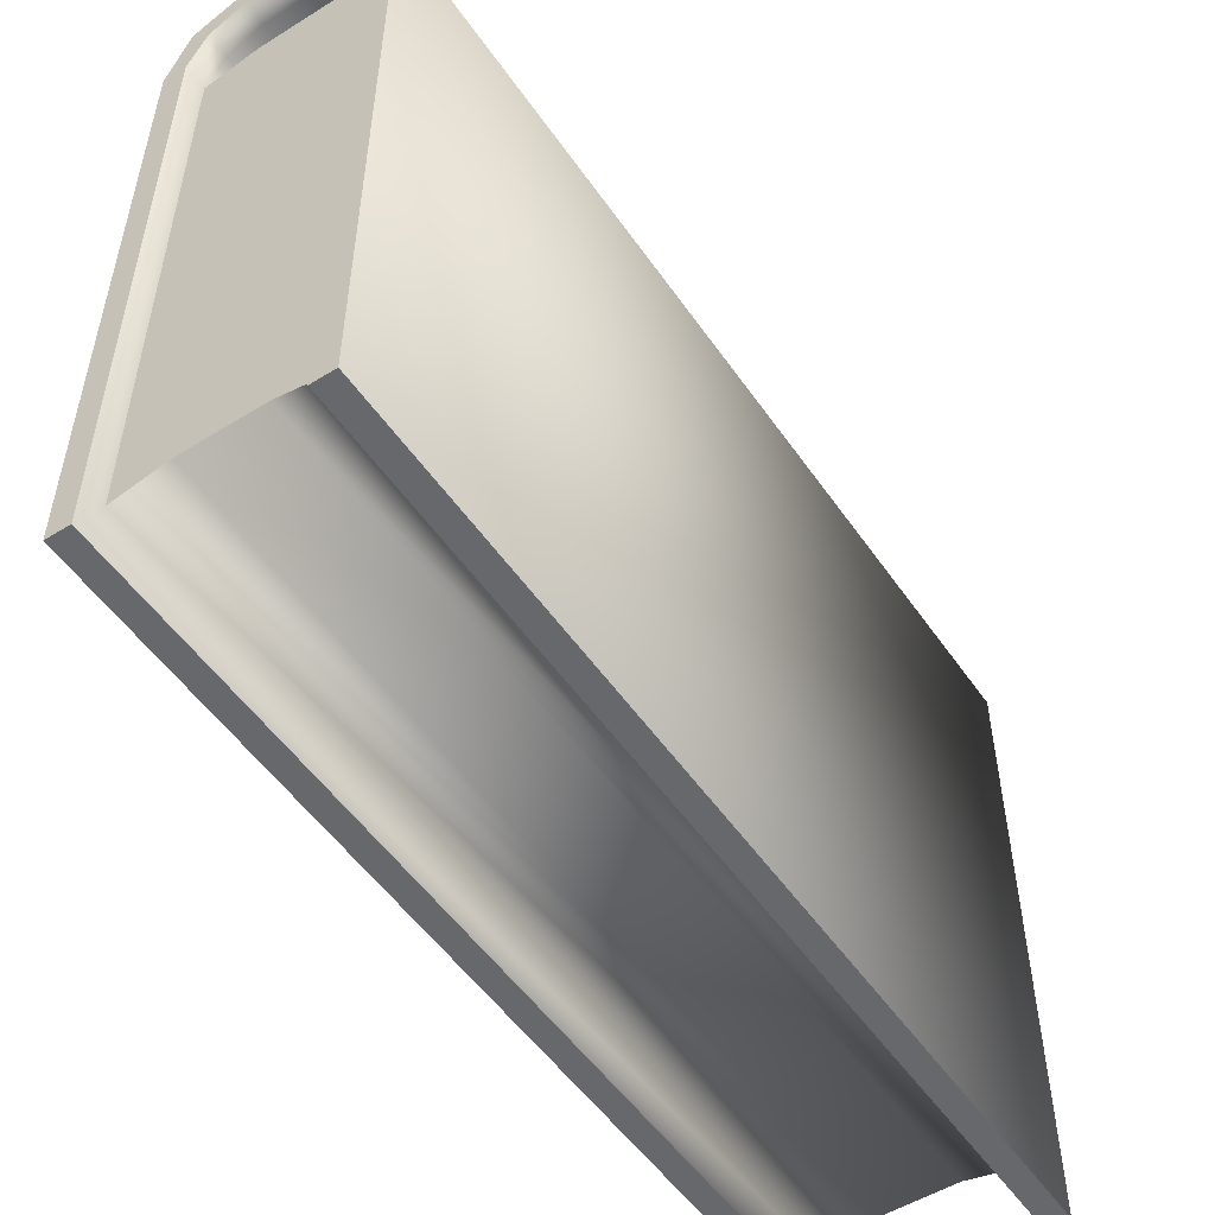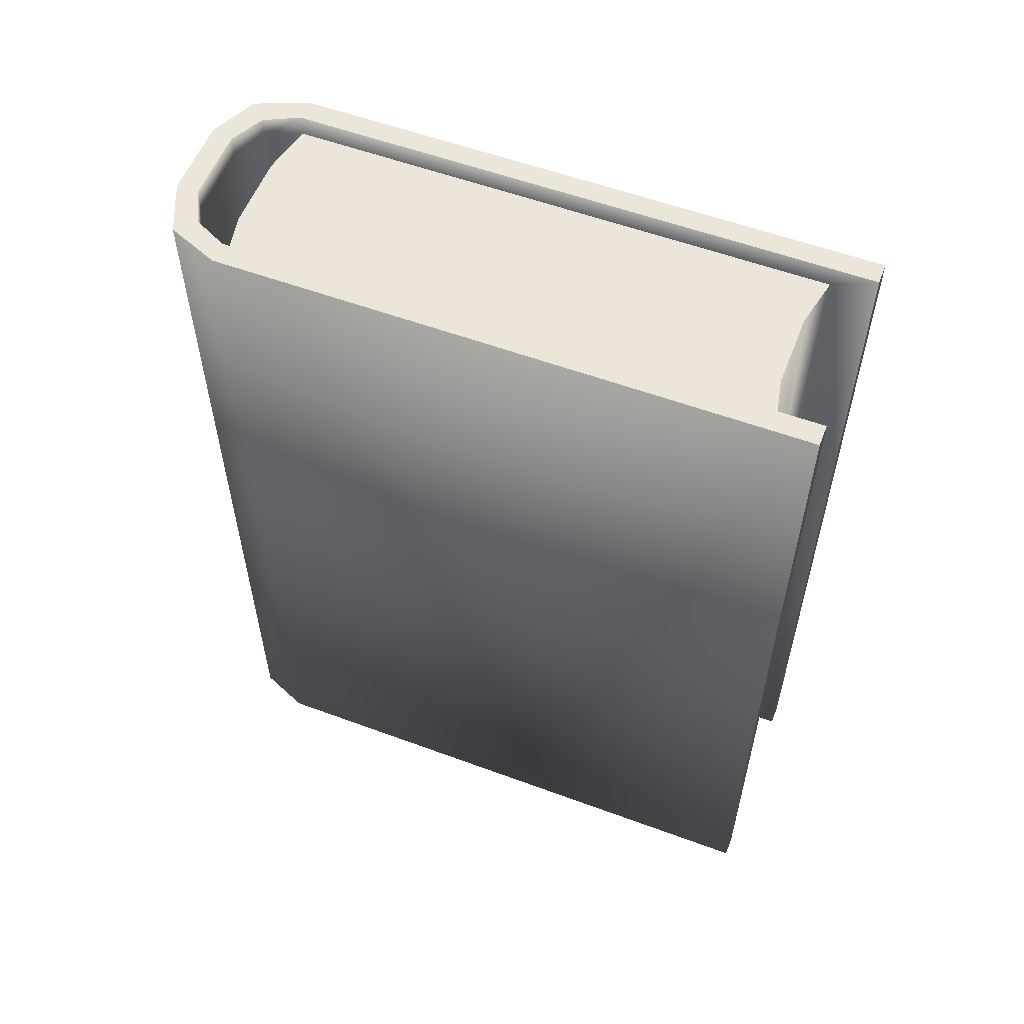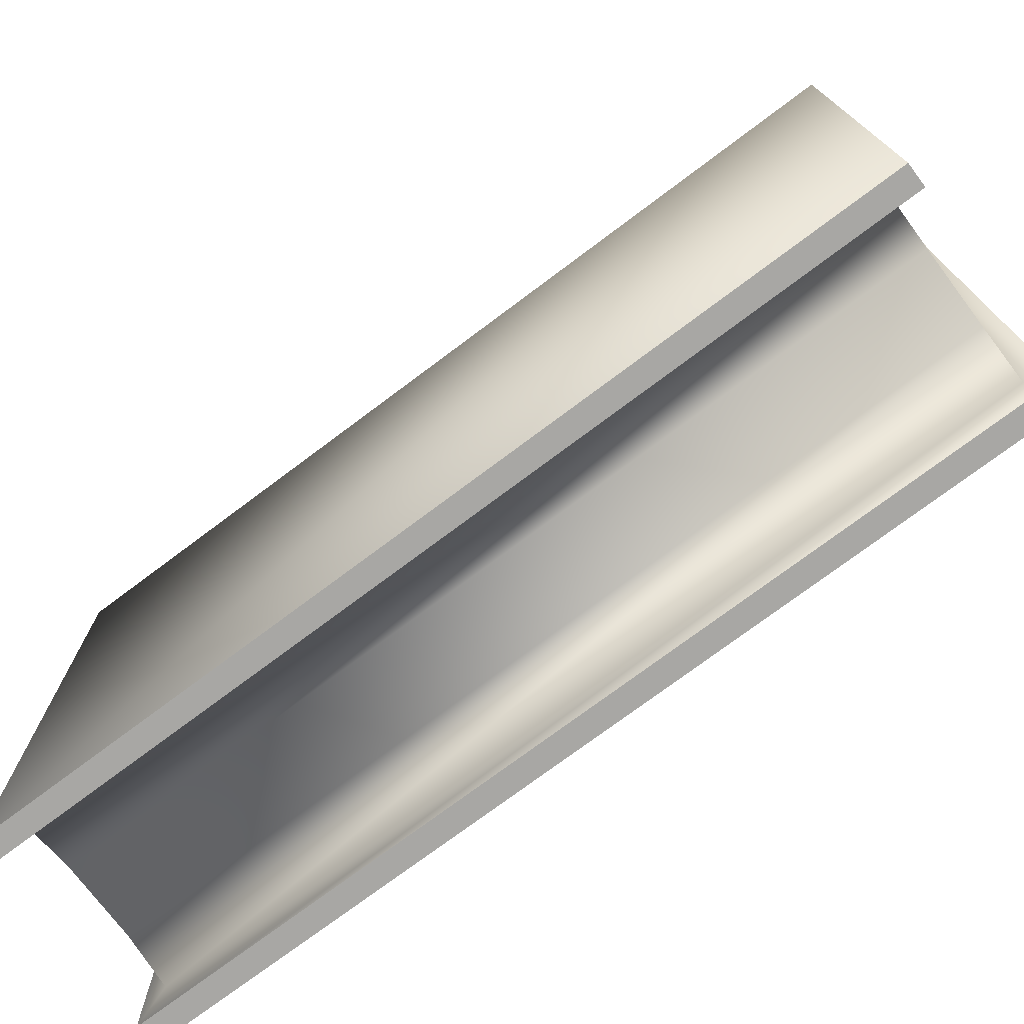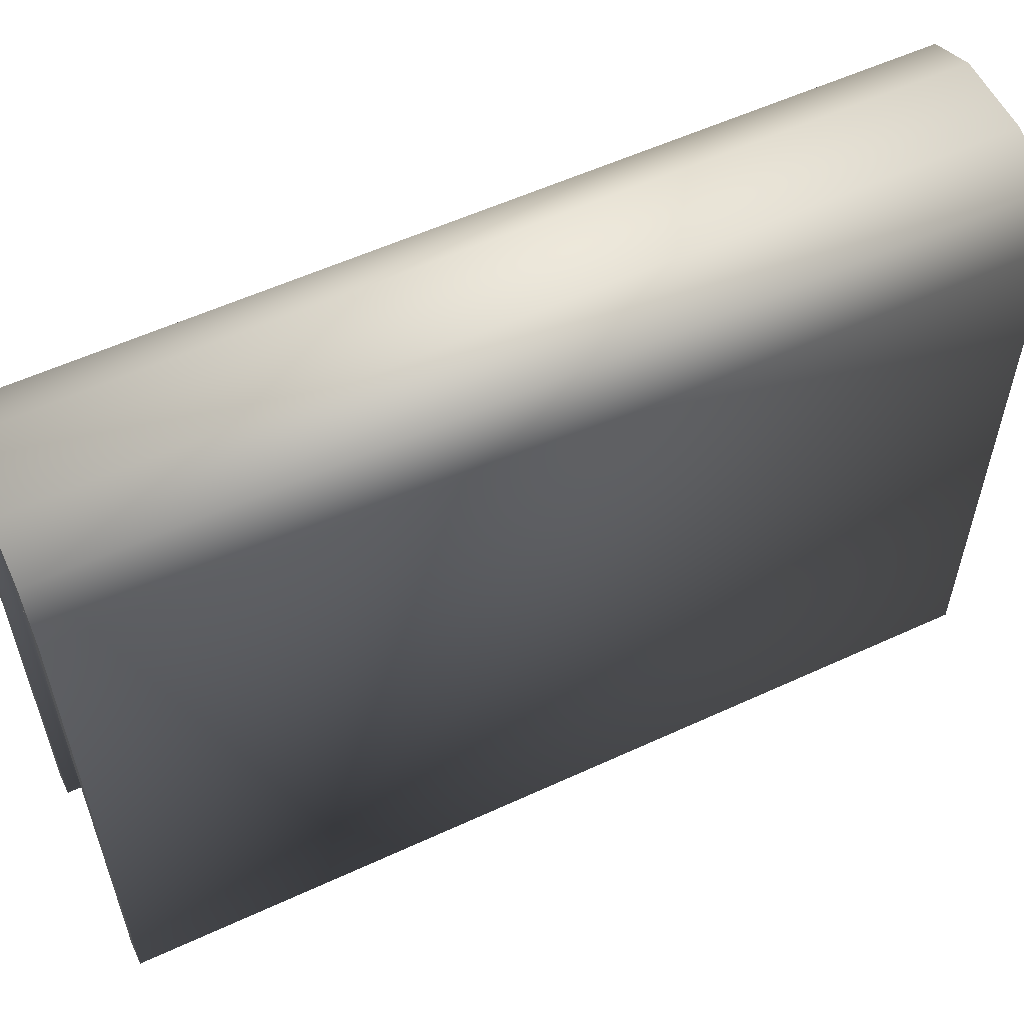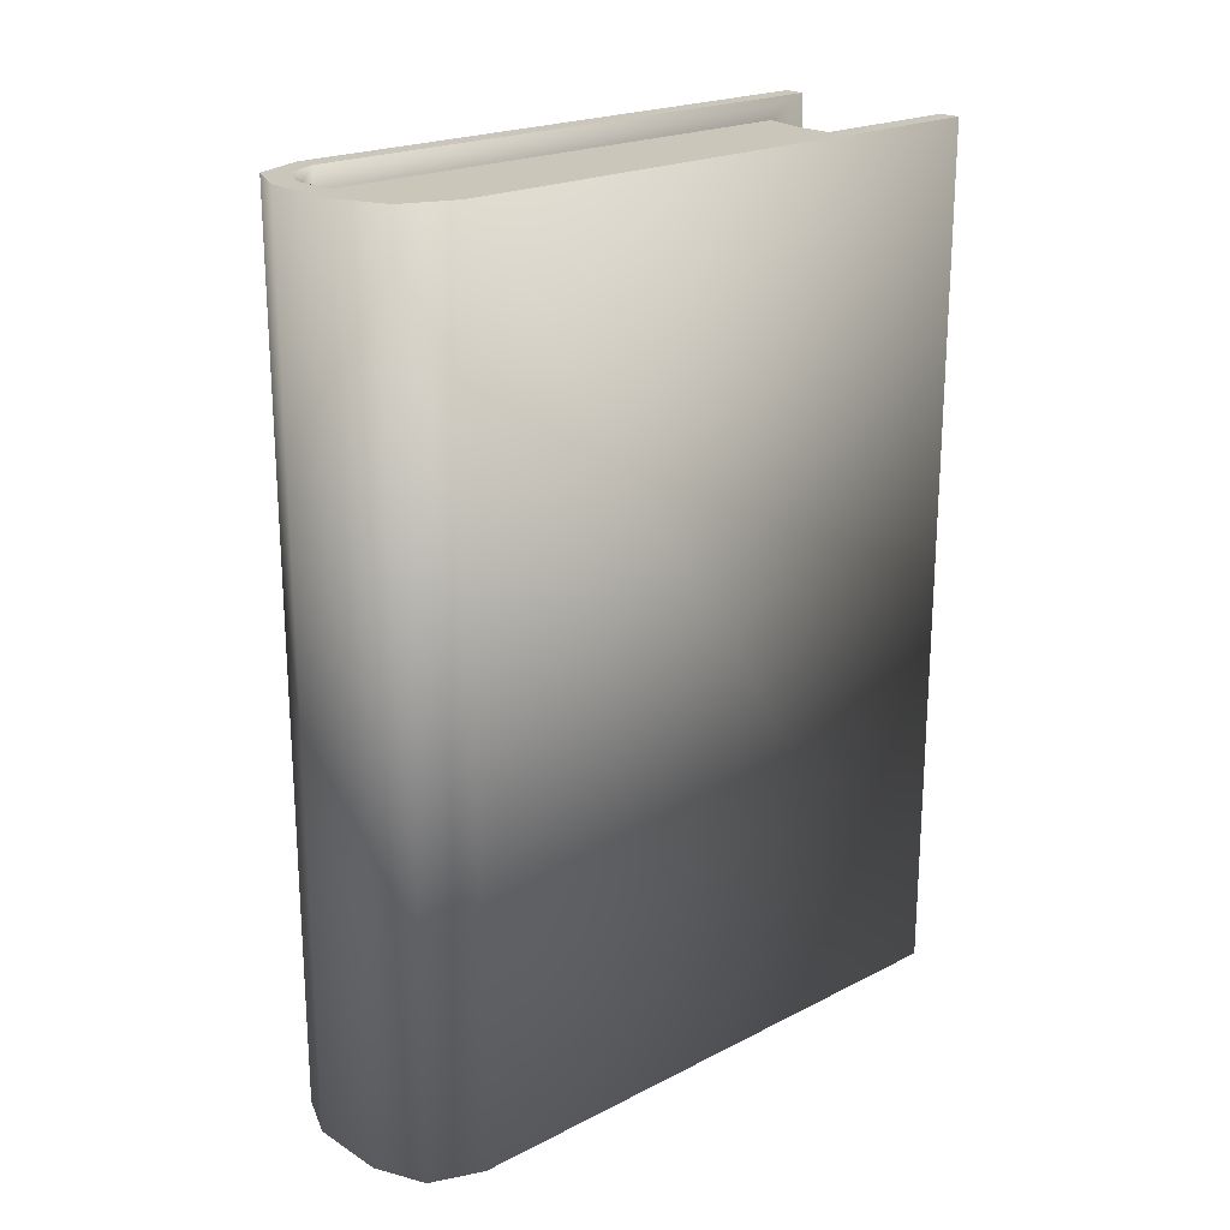
<metadata>
{"format":"obj","ext":"obj","renderer":"f3d","projection":"perspective","resolution":1024,"background":"white","views":[{"elev":-52.4,"azim":-146.2,"up":"+Z"},{"elev":56.5,"azim":111.1,"up":"+Y"},{"elev":-74.6,"azim":126.9,"up":"+Z"},{"elev":56.6,"azim":64.3,"up":"+Z"},{"elev":21.2,"azim":47.7,"up":"+Y"}]}
</metadata>
<code>
o Cube.003_Cube.007
v -0.0375 -0 -0.1125
v -0.0375 0.3 -0.1125
v 0.0375 -0 -0.1125
v 0.0375 0.3 -0.1125
v -0.01413 0 0.1125
v -0.0375 -0 0.08775
v -0.03025 -0 0.1053
v -0.0375 0.3 0.08775
v -0.01413 0.3 0.1125
v -0.03025 0.3 0.1053
v 0.0375 -0 0.08775
v 0.01275 -0 0.1125
v 0.03025 -0 0.1053
v 0.01275 0.3 0.1125
v 0.0375 0.3 0.08775
v 0.03025 0.3 0.1053
v -0.03 0.3 -0.1125
v -0.03 -0 -0.1125
v 0.03 -0 -0.1125
v 0.03 0.3 -0.1125
v -0.02425 -0 0.09925
v -0.01275 -0 0.105
v -0.01275 0.3 0.105
v -0.02425 0.3 0.09925
v -0.03 -0 0.08775
v -0.03 0.3 0.08775
v 0.02425 0.3 0.09925
v 0.01275 0.3 0.105
v 0.01275 -0 0.105
v 0.02425 -0 0.09925
v 0.03 0.3 0.08775
v 0.03 -0 0.08775
v -0.03 0.2925 -0.0975
v -0.03 0.0075 -0.0975
v 0.03 0.0075 -0.0975
v 0.03 0.2925 -0.0975
v -0.02425 0.0075 0.09925
v -0.01275 0.0075 0.105
v -0.01275 0.2925 0.105
v -0.02425 0.2925 0.09925
v -0.03 0.0075 0.08775
v -0.03 0.2925 0.08775
v 0.02425 0.2925 0.09925
v 0.01275 0.2925 0.105
v 0.01275 0.0075 0.105
v 0.02425 0.0075 0.09925
v 0.03 0.2925 0.08775
v 0.03 0.0075 0.08775
v 0.01275 0.0075 -0.09398
v -0.01275 0.0075 -0.09398
v -0.01275 0.2925 -0.09398
v 0.01275 0.2925 -0.09398
v -0.01275 0.2925 0.09127
v 0.01275 0.2925 0.09127
v 0.01275 0.0075 0.09126
v -0.01275 0.0075 0.09126
f 16 15 31 27
f 1 2 17 18
f 9 14 28 23
f 7 6 25 21
f 15 4 20 31
f 11 13 30 32
f 8 10 24 26
f 4 3 19 20
f 6 1 18 25
f 14 16 27 28
f 5 7 21 22
f 3 11 32 19
f 12 5 22 29
f 13 12 29 30
f 10 9 23 24
f 2 8 26 17
f 36 52 54 47
f 34 50 56 41
f 42 53 51 33
f 53 54 52 51
f 48 55 49 35
f 55 56 50 49
f 12 14 9 5
f 6 8 2 1
f 3 4 15 11
f 5 9 10 7
f 7 10 8 6
f 14 12 13 16
f 16 13 11 15
f 29 22 38 45
f 21 25 41 37
f 19 32 48 35
f 26 24 40 42
f 18 17 33 34
f 17 26 42 33
f 28 27 43 44
f 23 28 44 39
f 30 29 45 46
f 31 20 36 47
f 27 31 47 43
f 20 19 35 36
f 32 30 46 48
f 22 21 37 38
f 25 18 34 41
f 24 23 39 40
f 47 48 46 43
f 43 46 45 44
f 38 39 44 45
f 37 40 39 38
f 41 42 40 37
f 49 52 36 35
f 34 33 51 50
f 50 51 52 49
f 53 56 55 54
f 54 55 48 47
f 42 41 56 53

</code>
